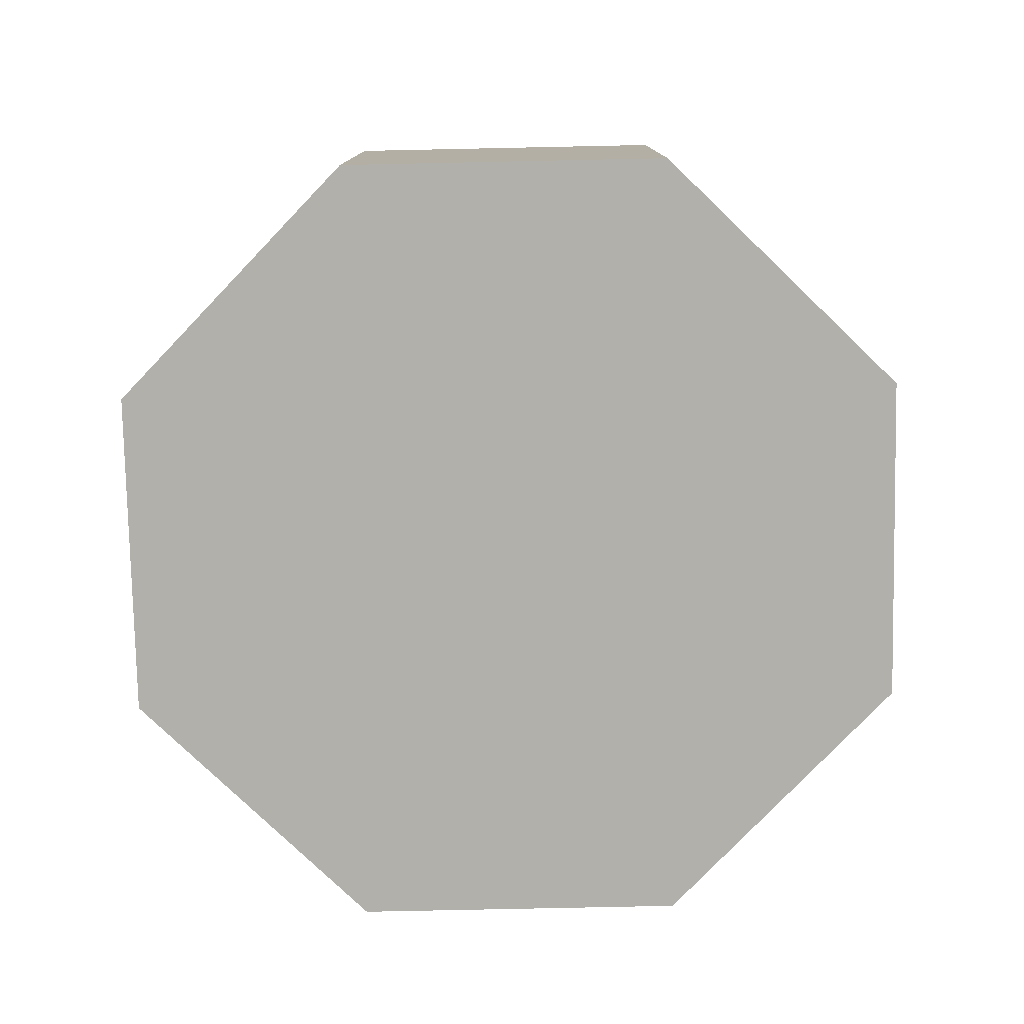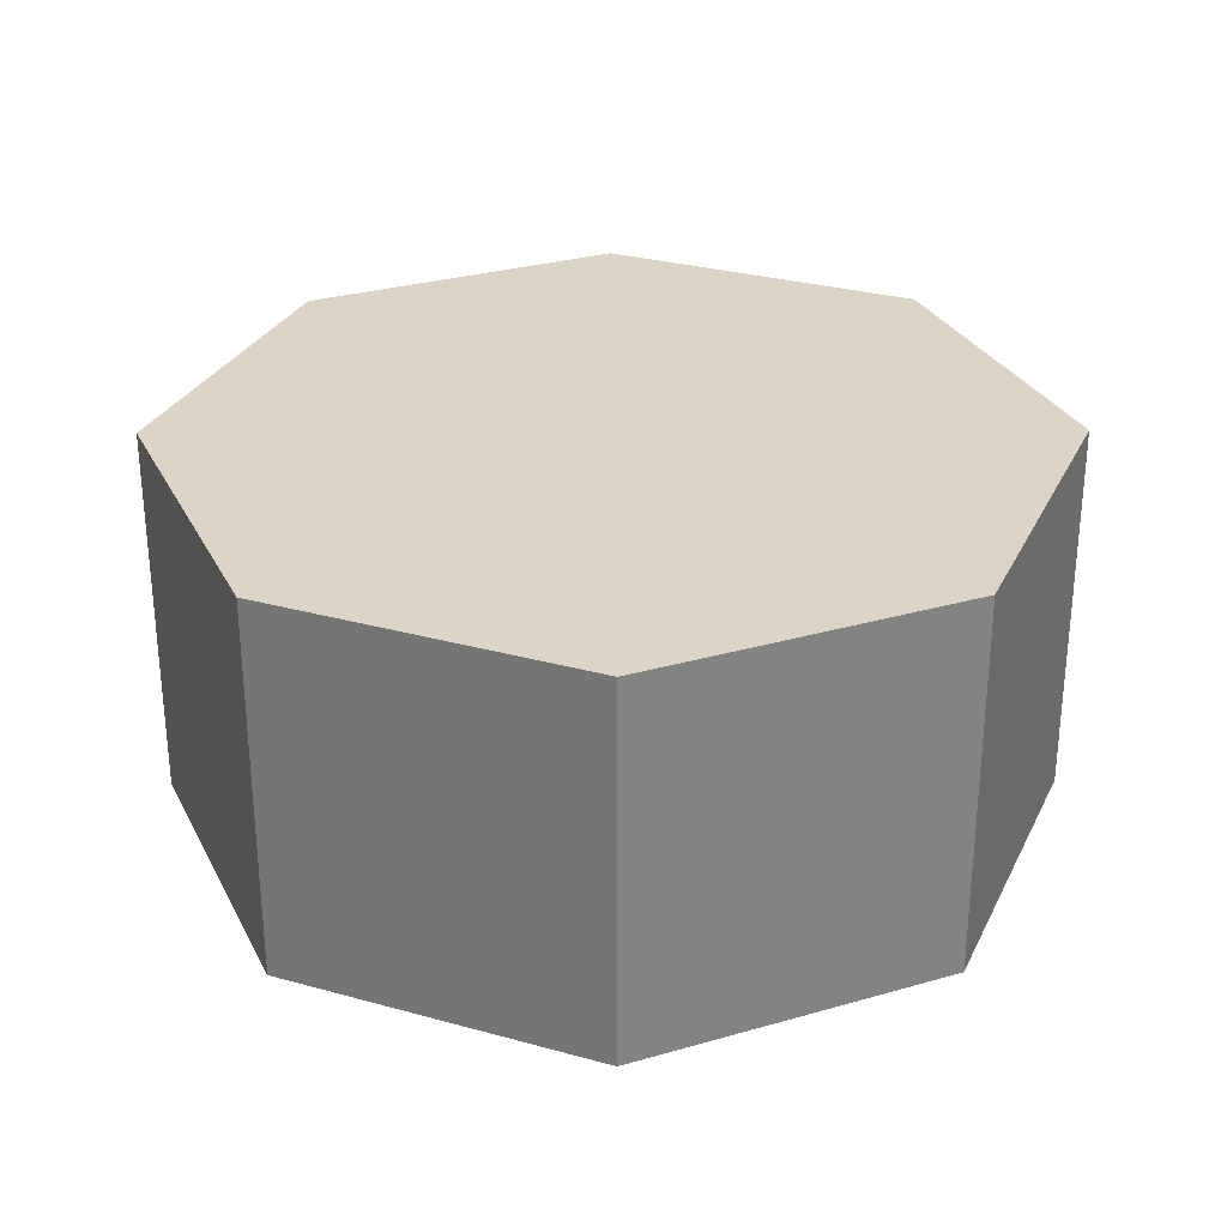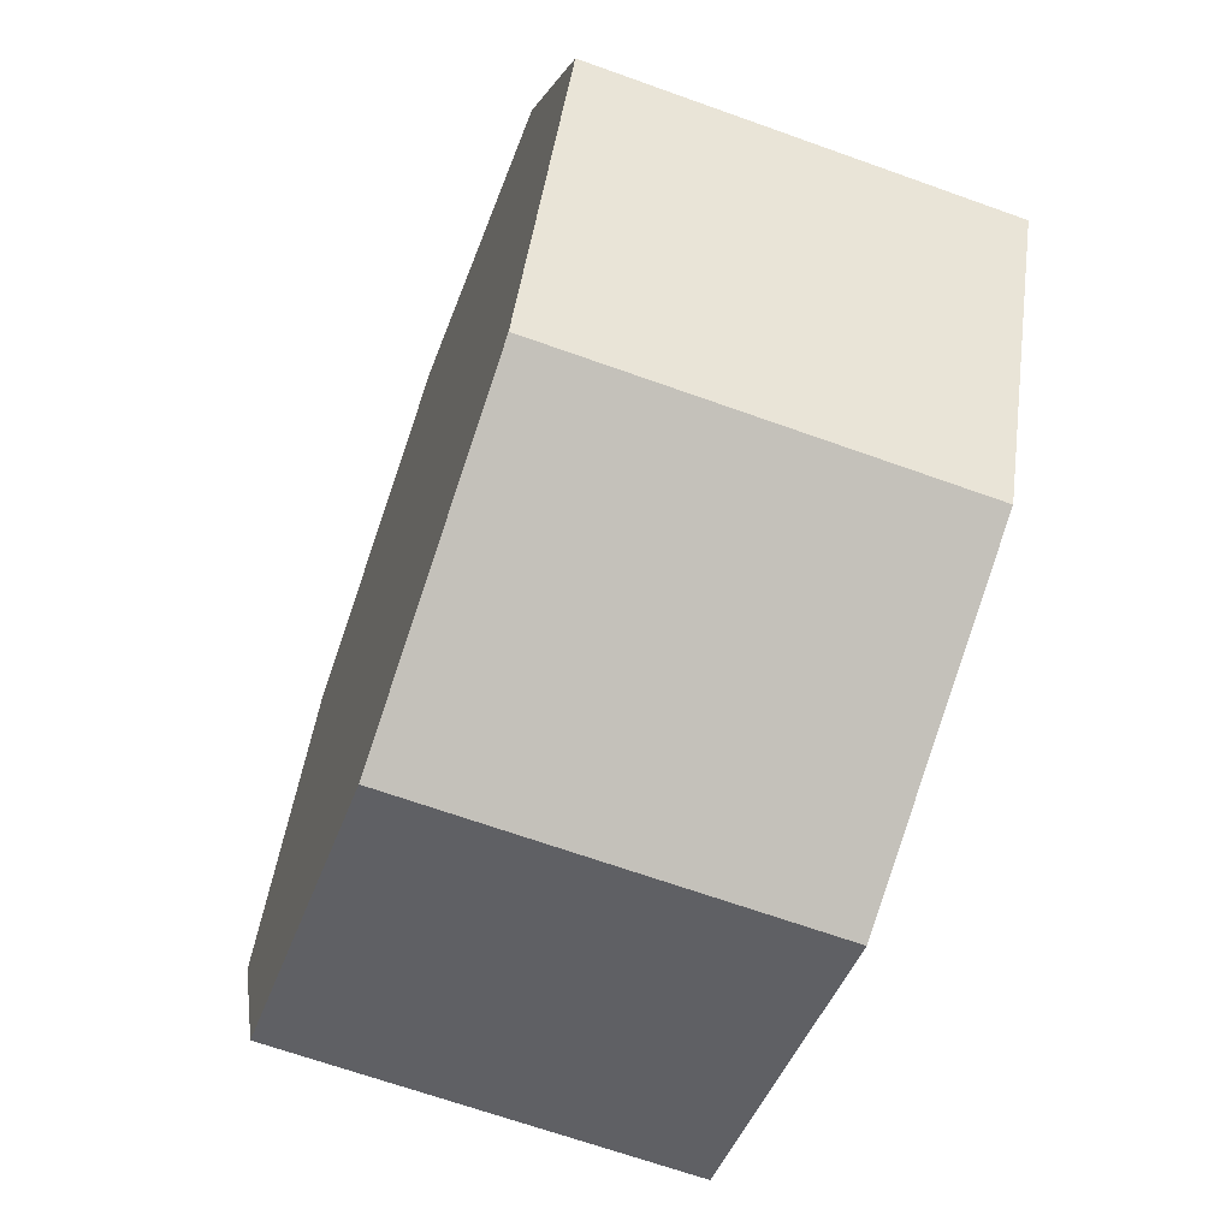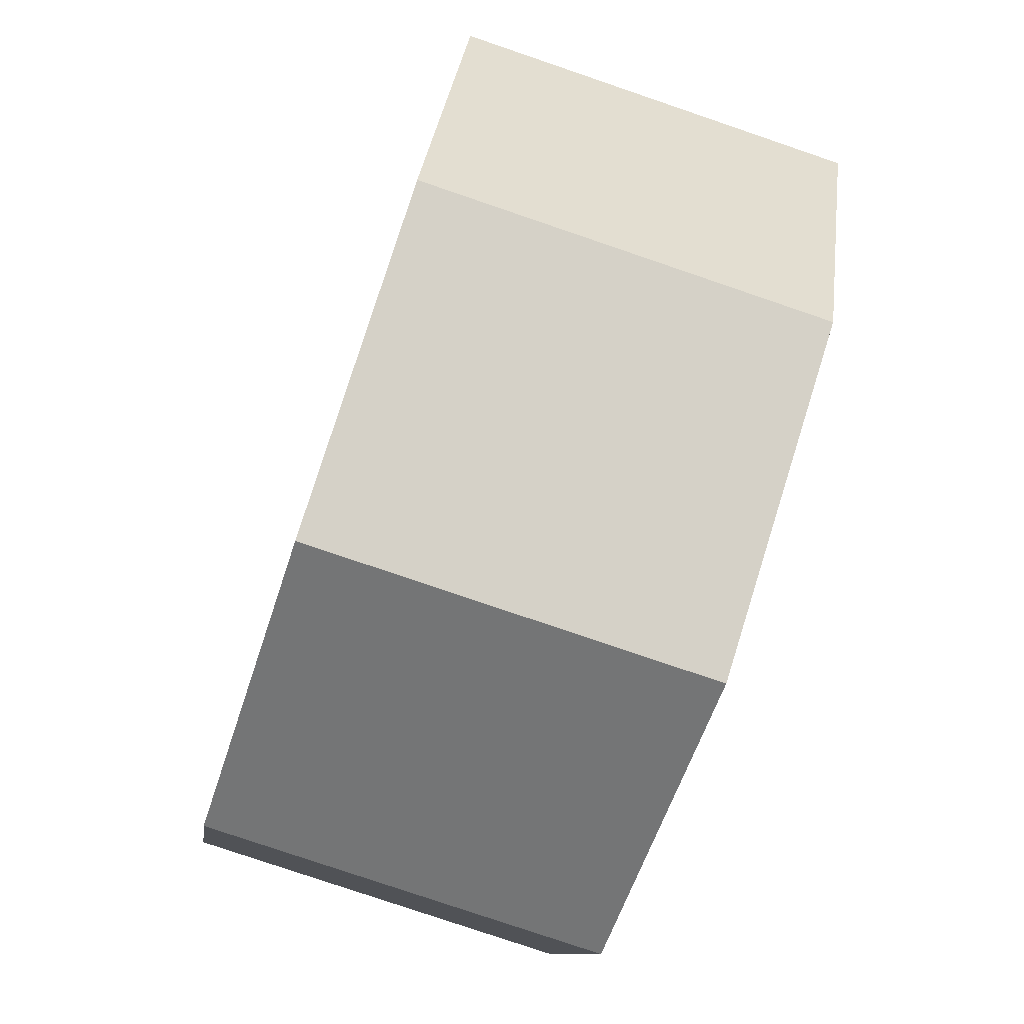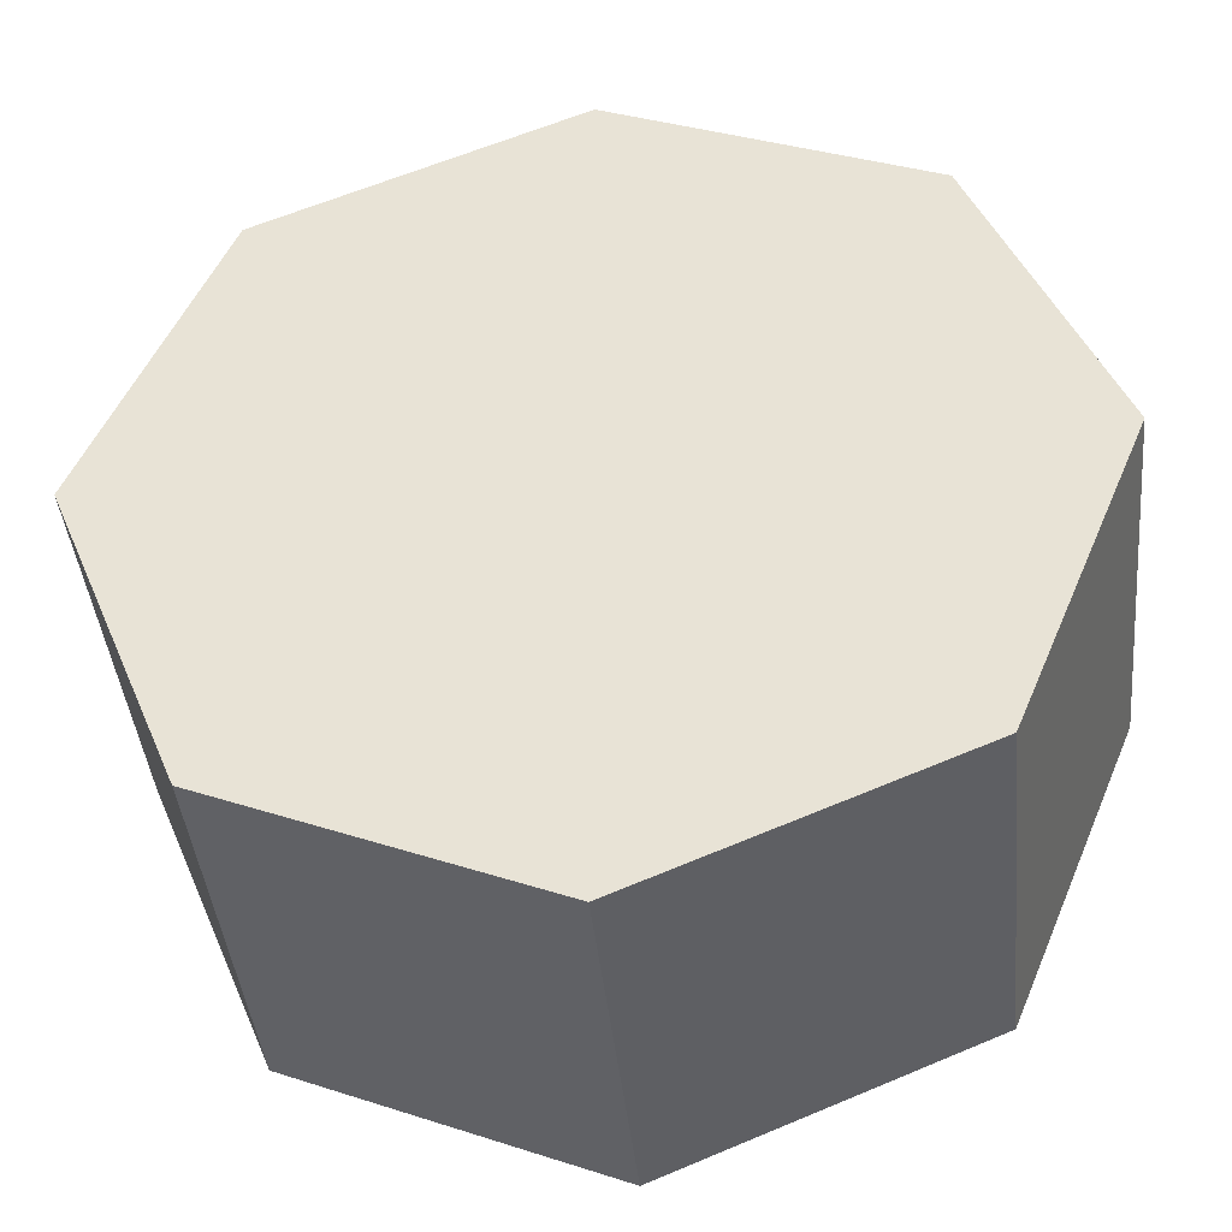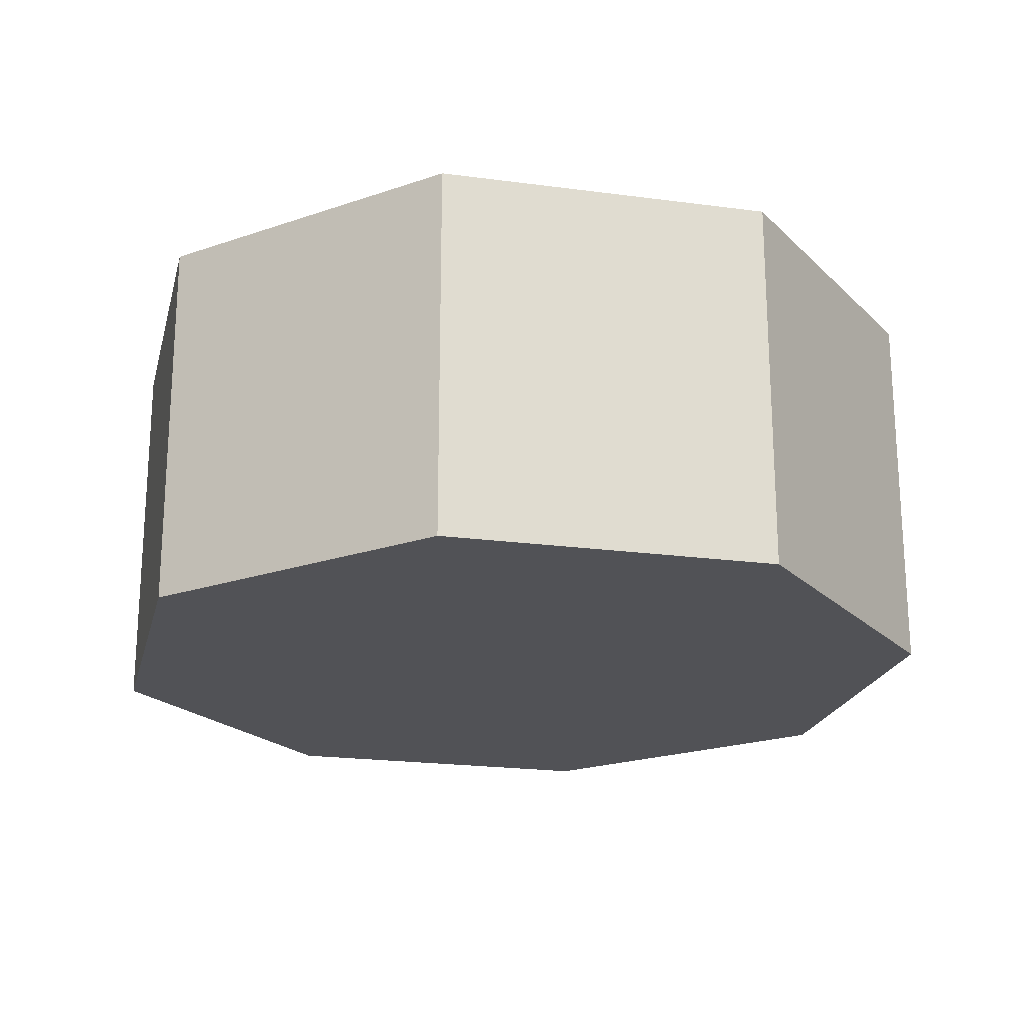
<metadata>
{"format":"obj","ext":"obj","renderer":"f3d","projection":"perspective","resolution":1024,"background":"white","views":[{"elev":-78.5,"azim":-111.3,"up":"+Y"},{"elev":29.6,"azim":44.6,"up":"+Y"},{"elev":-66.0,"azim":-109.9,"up":"+Z"},{"elev":-78.8,"azim":71.2,"up":"+Z"},{"elev":-41.6,"azim":-174.3,"up":"+Z"},{"elev":-21.3,"azim":-35.9,"up":"+Y"}]}
</metadata>
<code>
g default
v 6.403 -2.734 1.961
v 7.589 -2.734 1.47
v 8.775 -2.734 1.961
v 9.266 -2.734 3.147
v 8.775 -2.734 4.333
v 7.589 -2.734 4.824
v 6.403 -2.734 4.333
v 5.912 -2.734 3.147
v 6.403 -4.207 1.961
v 7.589 -4.207 1.47
v 8.775 -4.207 1.961
v 9.266 -4.207 3.147
v 8.775 -4.207 4.333
v 7.589 -4.207 4.824
v 6.403 -4.207 4.333
v 5.912 -4.207 3.147
v 7.589 -2.734 3.147
v 7.589 -4.207 3.147
g polySurface18 polySurface17
f 1 2 10 9
f 2 3 11 10
f 3 4 12 11
f 4 5 13 12
f 5 6 14 13
f 6 7 15 14
f 7 8 16 15
f 8 1 9 16
f 2 1 17
f 3 2 17
f 4 3 17
f 5 4 17
f 6 5 17
f 7 6 17
f 8 7 17
f 1 8 17
f 9 10 18
f 10 11 18
f 11 12 18
f 12 13 18
f 13 14 18
f 14 15 18
f 15 16 18
f 16 9 18

</code>
